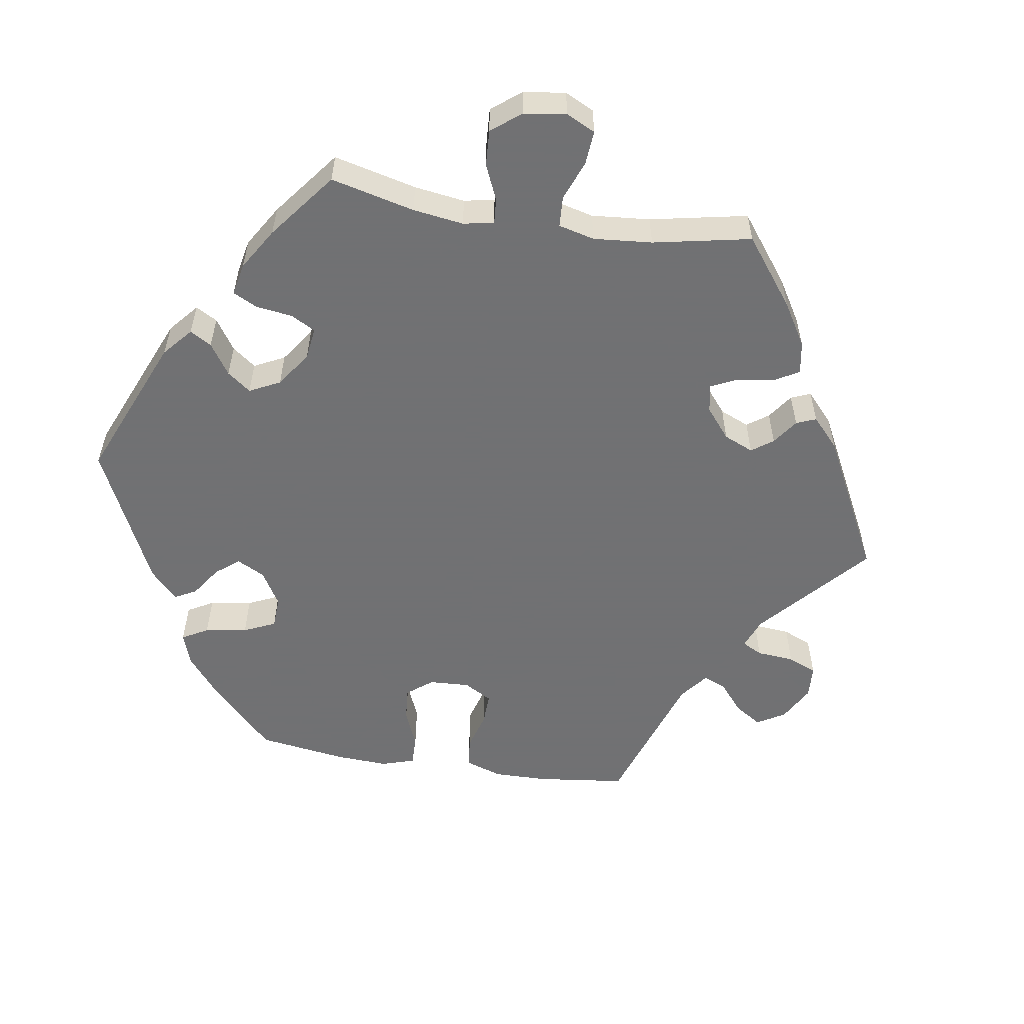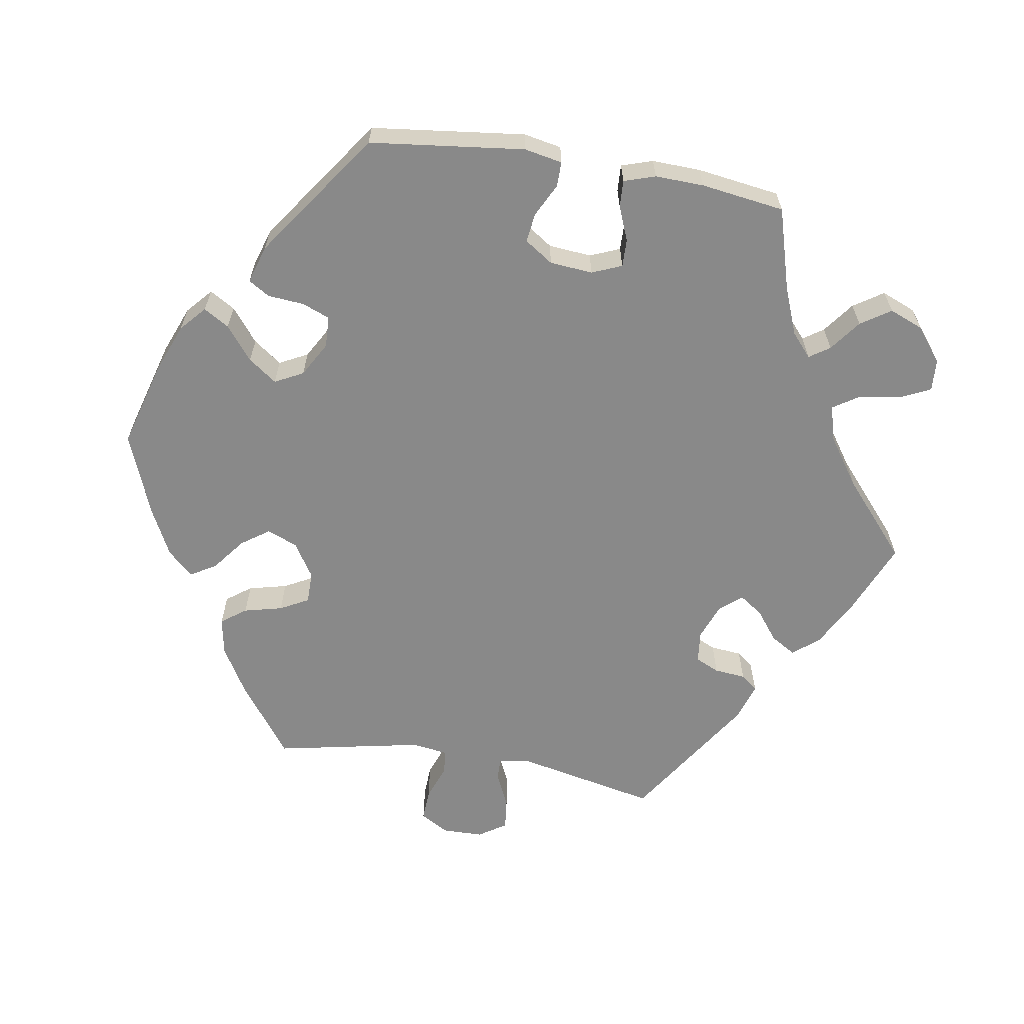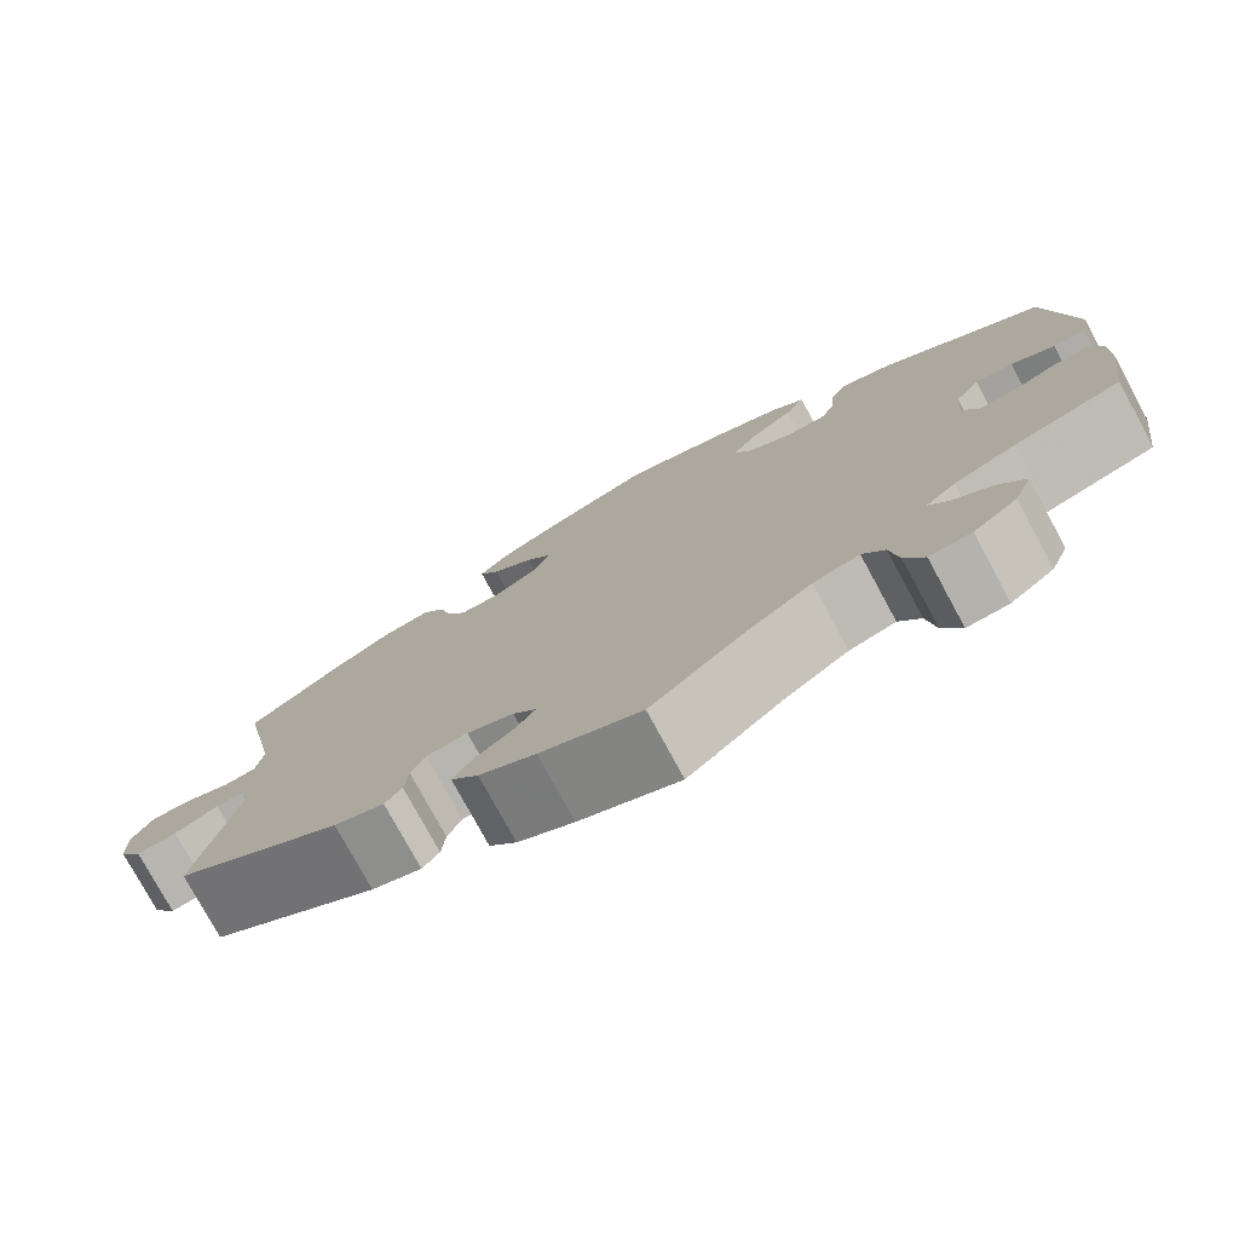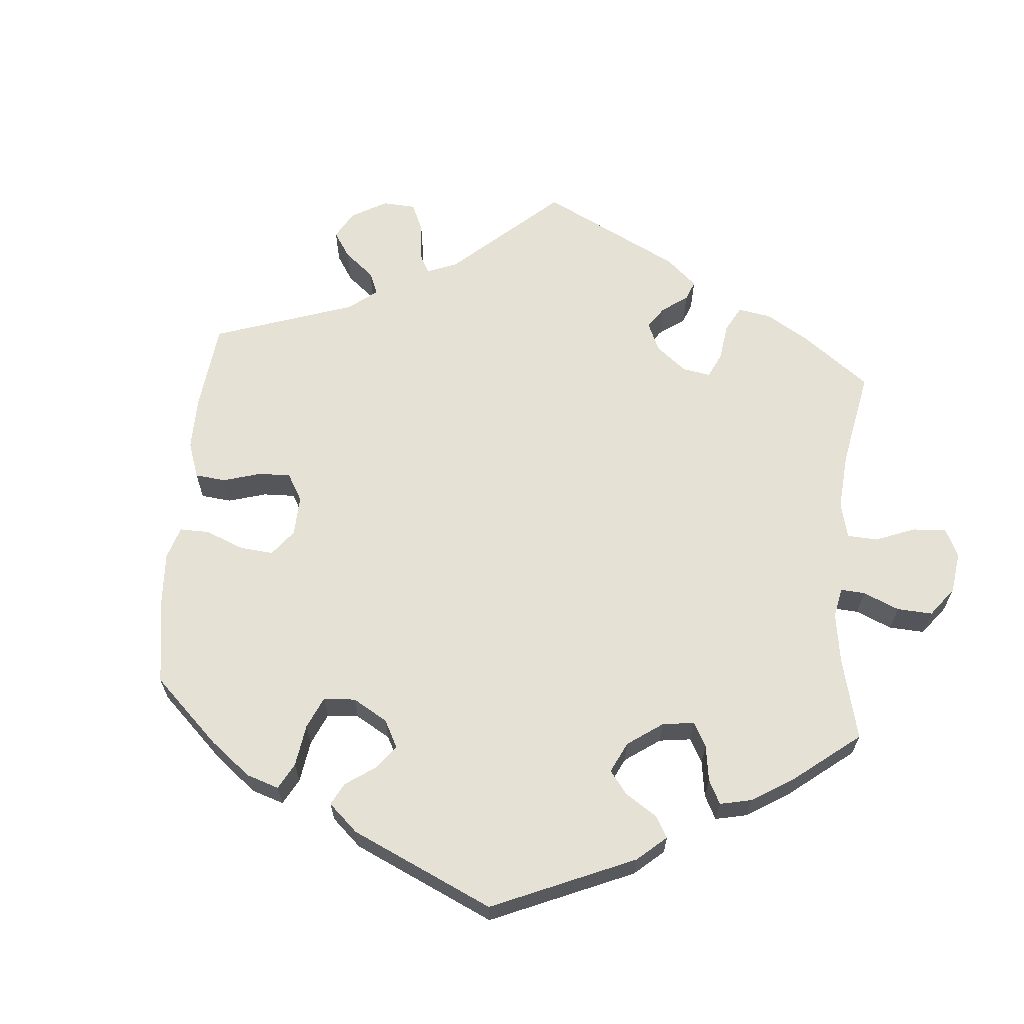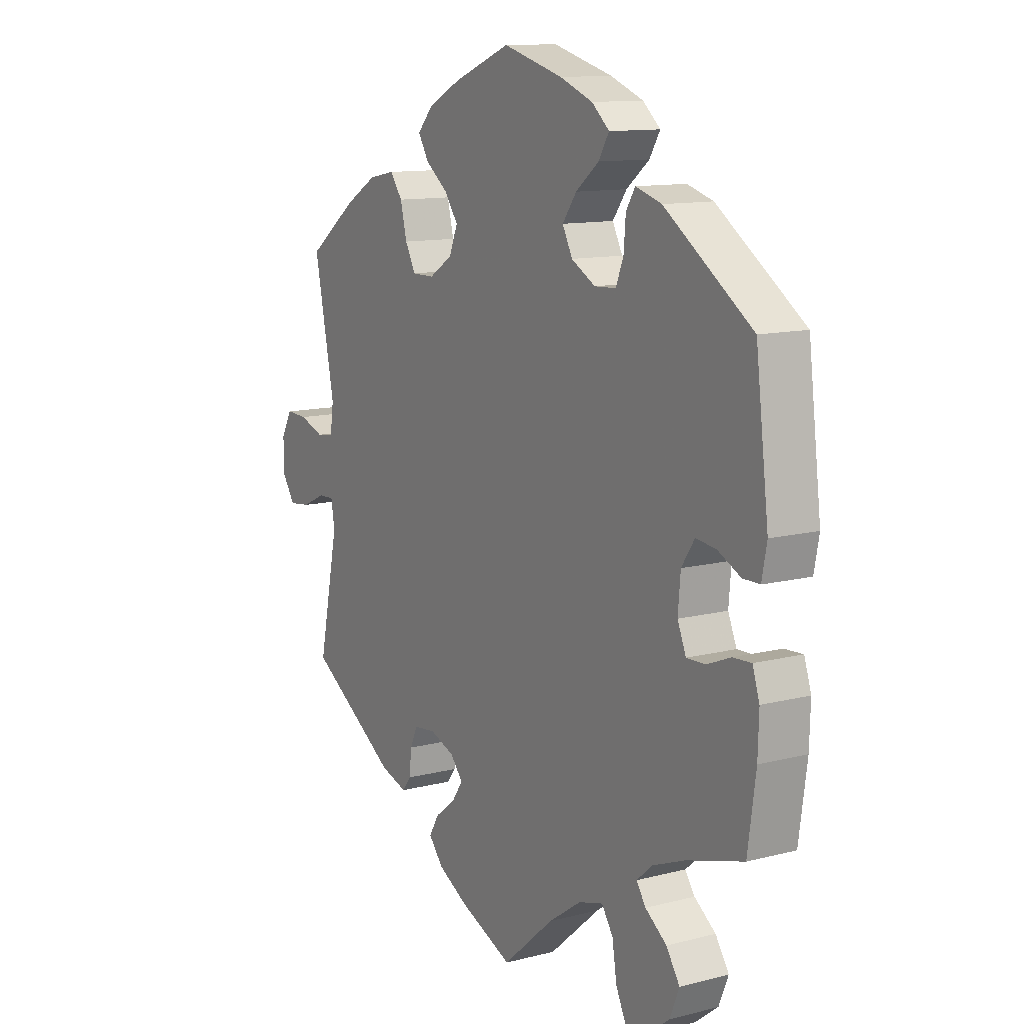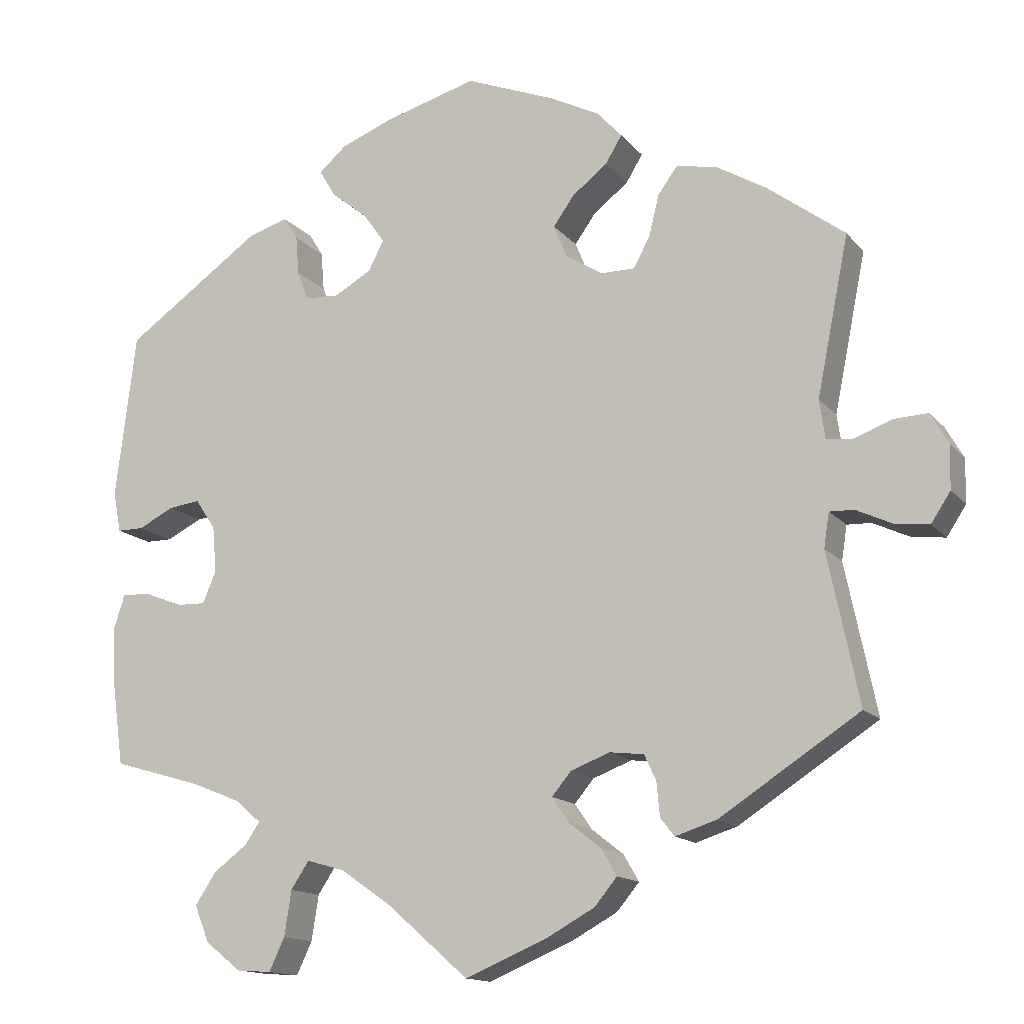
<metadata>
{"format":"obj","ext":"obj","renderer":"f3d","projection":"perspective","resolution":1024,"background":"white","views":[{"elev":-55.3,"azim":141.1,"up":"+Y"},{"elev":-63.0,"azim":80.5,"up":"+Y"},{"elev":-77.3,"azim":28.5,"up":"+Z"},{"elev":64.3,"azim":64.9,"up":"+Y"},{"elev":11.8,"azim":58.4,"up":"+Z"},{"elev":-14.2,"azim":-155.5,"up":"+Z"}]}
</metadata>
<code>
v 0.388 0.07 -0.322
v 0.323 0.07 -0.348
v 0.291 0.07 -0.376
v 0.31 0.07 -0.404
v 0.353 0.07 -0.436
v 0.38 0.07 -0.477
v 0.361 0.07 -0.524
v 0.315 0.07 -0.56
v 0.271 0.07 -0.563
v 0.251 0.07 -0.521
v 0.242 0.07 -0.463
v 0.219 0.07 -0.428
v 0.17 0.07 -0.442
v 0.104 0.07 -0.488
v 0.001 0.07 -0.578
v -0.106 0.07 -0.533
v -0.166 0.07 -0.5
v -0.195 0.07 -0.465
v -0.175 0.07 -0.431
v -0.134 0.07 -0.399
v -0.112 0.07 -0.367
v -0.137 0.07 -0.337
v -0.187 0.07 -0.318
v -0.231 0.07 -0.323
v -0.246 0.07 -0.356
v -0.25 0.07 -0.399
v -0.268 0.07 -0.422
v -0.321 0.07 -0.405
v -0.5 0.07 -0.289
v -0.46 0.07 -0.096
v -0.467 0.07 -0.052
v -0.498 0.07 -0.053
v -0.545 0.07 -0.075
v -0.588 0.07 -0.08
v -0.613 0.07 -0.042
v -0.614 0.07 0.014
v -0.592 0.07 0.053
v -0.549 0.07 0.051
v -0.5 0.07 0.033
v -0.466 0.07 0.037
v -0.459 0.07 0.086
v -0.5 0.07 0.289
v -0.401 0.07 0.363
v -0.337 0.07 0.401
v -0.285 0.07 0.411
v -0.26 0.07 0.377
v -0.247 0.07 0.324
v -0.226 0.07 0.285
v -0.182 0.07 0.285
v -0.135 0.07 0.315
v -0.118 0.07 0.357
v -0.145 0.07 0.395
v -0.19 0.07 0.43
v -0.211 0.07 0.465
v -0.179 0.07 0.5
v -0.114 0.07 0.533
v 0 0.07 0.578
v 0.12 0.07 0.544
v 0.186 0.07 0.518
v 0.221 0.07 0.487
v 0.2 0.07 0.452
v 0.154 0.07 0.415
v 0.126 0.07 0.376
v 0.146 0.07 0.337
v 0.194 0.07 0.31
v 0.237 0.07 0.312
v 0.252 0.07 0.35
v 0.256 0.07 0.4
v 0.274 0.07 0.429
v 0.326 0.07 0.413
v 0.501 0.07 0.29
v 0.527 0.07 0.077
v 0.517 0.07 0.025
v 0.483 0.07 0.025
v 0.437 0.07 0.048
v 0.397 0.07 0.053
v 0.371 0.07 0.014
v 0.366 0.07 -0.045
v 0.383 0.07 -0.086
v 0.421 0.07 -0.085
v 0.468 0.07 -0.066
v 0.505 0.07 -0.064
v 0.519 0.07 -0.107
v 0.517 0.07 -0.174
v 0.501 0.07 -0.289
v 0.388 0 -0.322
v 0.323 0 -0.348
v 0.291 0 -0.376
v 0.31 0 -0.404
v 0.353 0 -0.436
v 0.38 0 -0.477
v 0.361 0 -0.524
v 0.315 0 -0.56
v 0.271 0 -0.563
v 0.251 0 -0.521
v 0.242 0 -0.463
v 0.219 0 -0.428
v 0.17 0 -0.442
v 0.104 0 -0.488
v 0.001 0 -0.578
v -0.106 0 -0.533
v -0.166 0 -0.5
v -0.195 0 -0.465
v -0.175 0 -0.431
v -0.134 0 -0.399
v -0.112 0 -0.367
v -0.137 0 -0.337
v -0.187 0 -0.318
v -0.231 0 -0.323
v -0.246 0 -0.356
v -0.25 0 -0.399
v -0.268 0 -0.422
v -0.321 0 -0.405
v -0.5 0 -0.289
v -0.46 0 -0.096
v -0.467 0 -0.052
v -0.498 0 -0.053
v -0.545 0 -0.075
v -0.588 0 -0.08
v -0.613 0 -0.042
v -0.614 0 0.014
v -0.592 0 0.053
v -0.549 0 0.051
v -0.5 0 0.033
v -0.466 0 0.037
v -0.459 0 0.086
v -0.5 0 0.289
v -0.401 0 0.363
v -0.337 0 0.401
v -0.285 0 0.411
v -0.26 0 0.377
v -0.247 0 0.324
v -0.226 0 0.285
v -0.182 0 0.285
v -0.135 0 0.315
v -0.118 0 0.357
v -0.145 0 0.395
v -0.19 0 0.43
v -0.211 0 0.465
v -0.179 0 0.5
v -0.114 0 0.533
v 0 0 0.578
v 0.12 0 0.544
v 0.186 0 0.518
v 0.221 0 0.487
v 0.2 0 0.452
v 0.154 0 0.415
v 0.126 0 0.376
v 0.146 0 0.337
v 0.194 0 0.31
v 0.237 0 0.312
v 0.252 0 0.35
v 0.256 0 0.4
v 0.274 0 0.429
v 0.326 0 0.413
v 0.501 0 0.29
v 0.527 0 0.077
v 0.517 0 0.025
v 0.483 0 0.025
v 0.437 0 0.048
v 0.397 0 0.053
v 0.371 0 0.014
v 0.366 0 -0.045
v 0.383 0 -0.086
v 0.421 0 -0.085
v 0.468 0 -0.066
v 0.505 0 -0.064
v 0.519 0 -0.107
v 0.517 0 -0.174
v 0.501 0 -0.289
f 84 85 1
f 83 84 1 2
f 80 81 82 83
f 79 80 83 2
f 78 79 2 3
f 77 78 3
f 72 73 74 75
f 72 75 76
f 71 72 76
f 70 71 76 77
f 67 68 69 70
f 66 67 70 77
f 59 60 61 62
f 59 62 63
f 58 59 63
f 57 58 63
f 56 57 63 64
f 52 53 54 55
f 51 52 55 56
f 44 45 46 47
f 44 47 48
f 41 42 43 44
f 40 41 44 48
f 36 37 38 39
f 36 39 40
f 35 36 40
f 32 33 34 35
f 31 32 35 40
f 30 31 40 48
f 25 26 27 28
f 24 25 28 29
f 23 24 29 30
f 17 18 19 20
f 17 20 21
f 14 15 16 17
f 13 14 17 21
f 12 13 21 22
f 8 9 10 11
f 8 11 12
f 7 8 12
f 4 5 6 7
f 3 4 7 12
f 65 66 77 3
f 51 56 64
f 50 51 64 65
f 49 50 65 3
f 23 30 48 49
f 22 23 49
f 3 12 22 49
f 86 170 169
f 87 86 169 168
f 168 167 166 165
f 87 168 165 164
f 88 87 164 163
f 88 163 162
f 160 159 158 157
f 161 160 157
f 161 157 156
f 162 161 156 155
f 155 154 153 152
f 162 155 152 151
f 147 146 145 144
f 148 147 144
f 148 144 143
f 148 143 142
f 149 148 142 141
f 140 139 138 137
f 141 140 137 136
f 132 131 130 129
f 133 132 129
f 129 128 127 126
f 133 129 126 125
f 124 123 122 121
f 125 124 121
f 125 121 120
f 120 119 118 117
f 125 120 117 116
f 133 125 116 115
f 113 112 111 110
f 114 113 110 109
f 115 114 109 108
f 105 104 103 102
f 106 105 102
f 102 101 100 99
f 106 102 99 98
f 107 106 98 97
f 96 95 94 93
f 97 96 93
f 97 93 92
f 92 91 90 89
f 97 92 89 88
f 88 162 151 150
f 149 141 136
f 150 149 136 135
f 88 150 135 134
f 134 133 115 108
f 134 108 107
f 134 107 97 88
f 1 86 87 2
f 2 87 88 3
f 3 88 89 4
f 4 89 90 5
f 5 90 91 6
f 6 91 92 7
f 7 92 93 8
f 8 93 94 9
f 9 94 95 10
f 10 95 96 11
f 11 96 97 12
f 12 97 98 13
f 13 98 99 14
f 14 99 100 15
f 15 100 101 16
f 16 101 102 17
f 17 102 103 18
f 18 103 104 19
f 19 104 105 20
f 20 105 106 21
f 21 106 107 22
f 22 107 108 23
f 23 108 109 24
f 24 109 110 25
f 25 110 111 26
f 26 111 112 27
f 27 112 113 28
f 28 113 114 29
f 29 114 115 30
f 30 115 116 31
f 31 116 117 32
f 32 117 118 33
f 33 118 119 34
f 34 119 120 35
f 35 120 121 36
f 36 121 122 37
f 37 122 123 38
f 38 123 124 39
f 39 124 125 40
f 40 125 126 41
f 41 126 127 42
f 42 127 128 43
f 43 128 129 44
f 44 129 130 45
f 45 130 131 46
f 46 131 132 47
f 47 132 133 48
f 48 133 134 49
f 49 134 135 50
f 50 135 136 51
f 51 136 137 52
f 52 137 138 53
f 53 138 139 54
f 54 139 140 55
f 55 140 141 56
f 56 141 142 57
f 57 142 143 58
f 58 143 144 59
f 59 144 145 60
f 60 145 146 61
f 61 146 147 62
f 62 147 148 63
f 63 148 149 64
f 64 149 150 65
f 65 150 151 66
f 66 151 152 67
f 67 152 153 68
f 68 153 154 69
f 69 154 155 70
f 70 155 156 71
f 71 156 157 72
f 72 157 158 73
f 73 158 159 74
f 74 159 160 75
f 75 160 161 76
f 76 161 162 77
f 77 162 163 78
f 78 163 164 79
f 79 164 165 80
f 80 165 166 81
f 81 166 167 82
f 82 167 168 83
f 83 168 169 84
f 84 169 170 85
f 85 170 86 1

</code>
